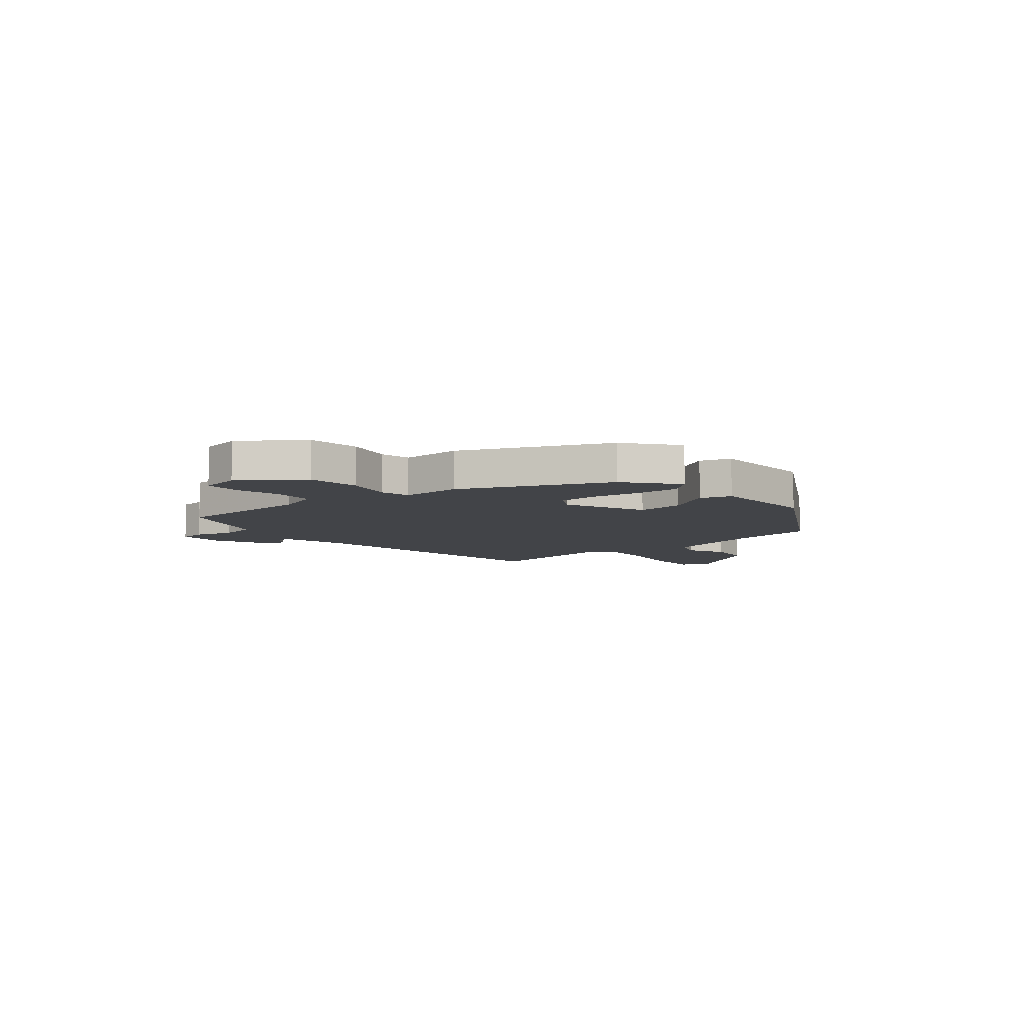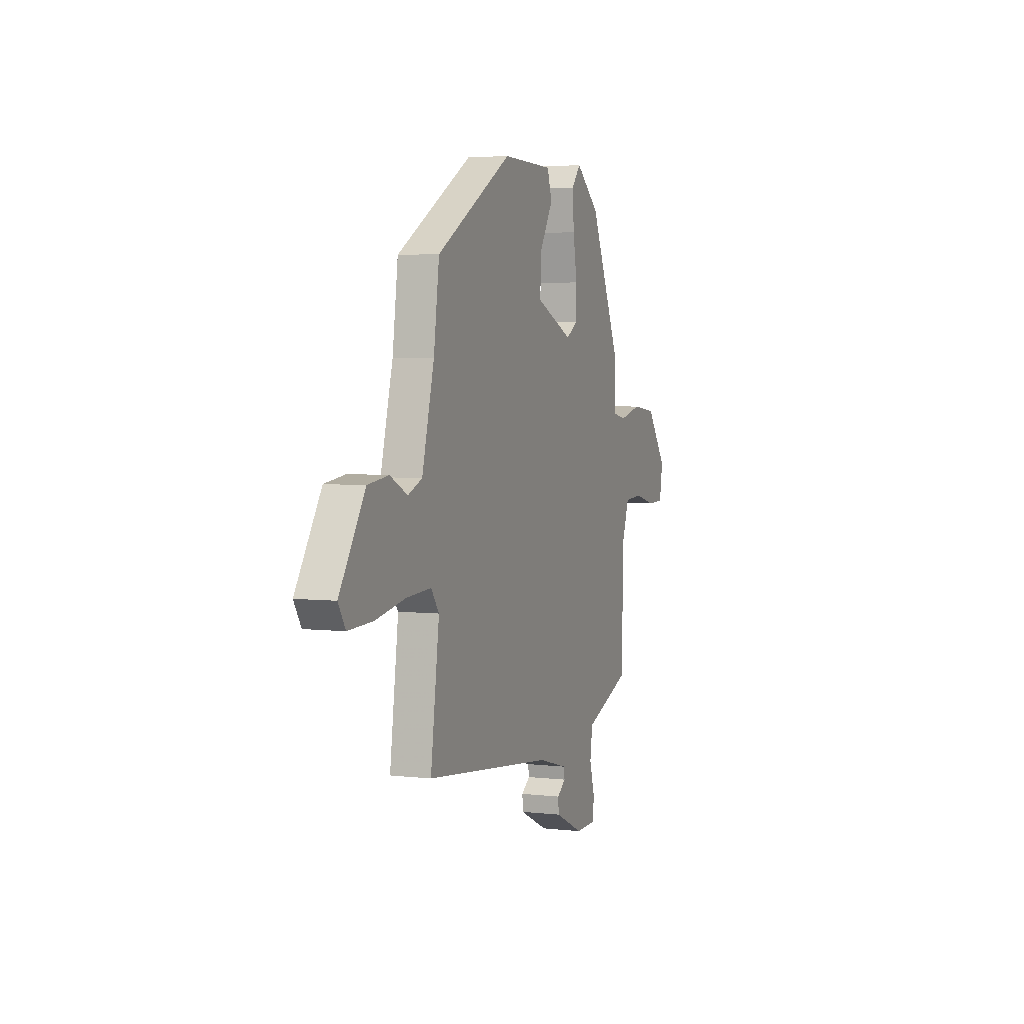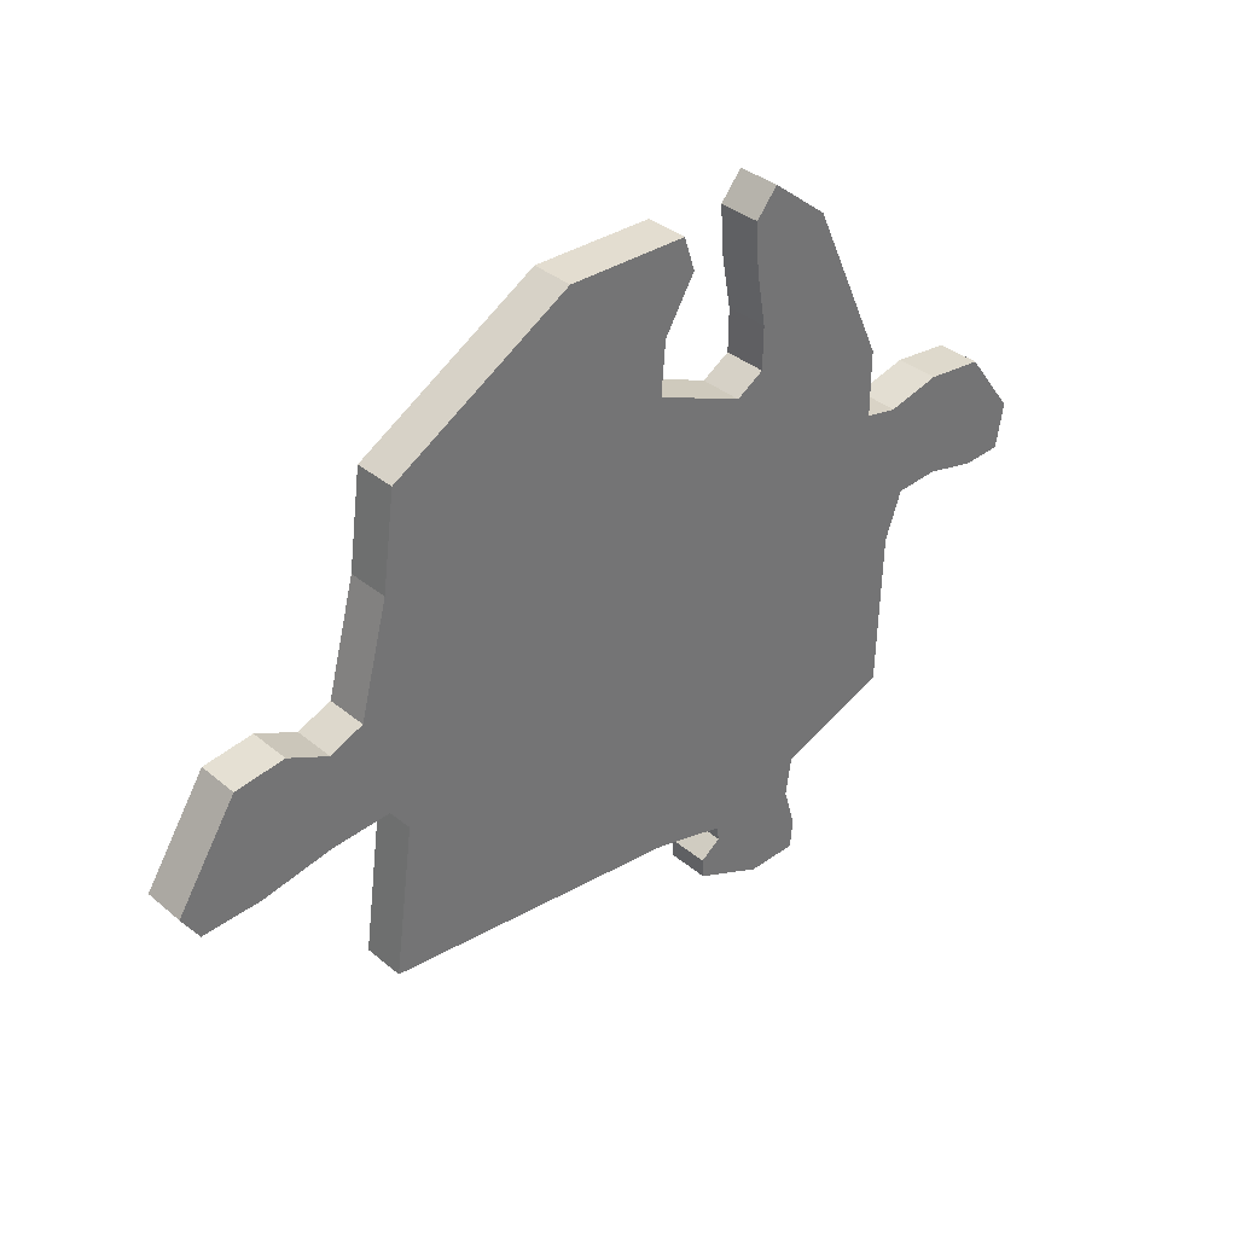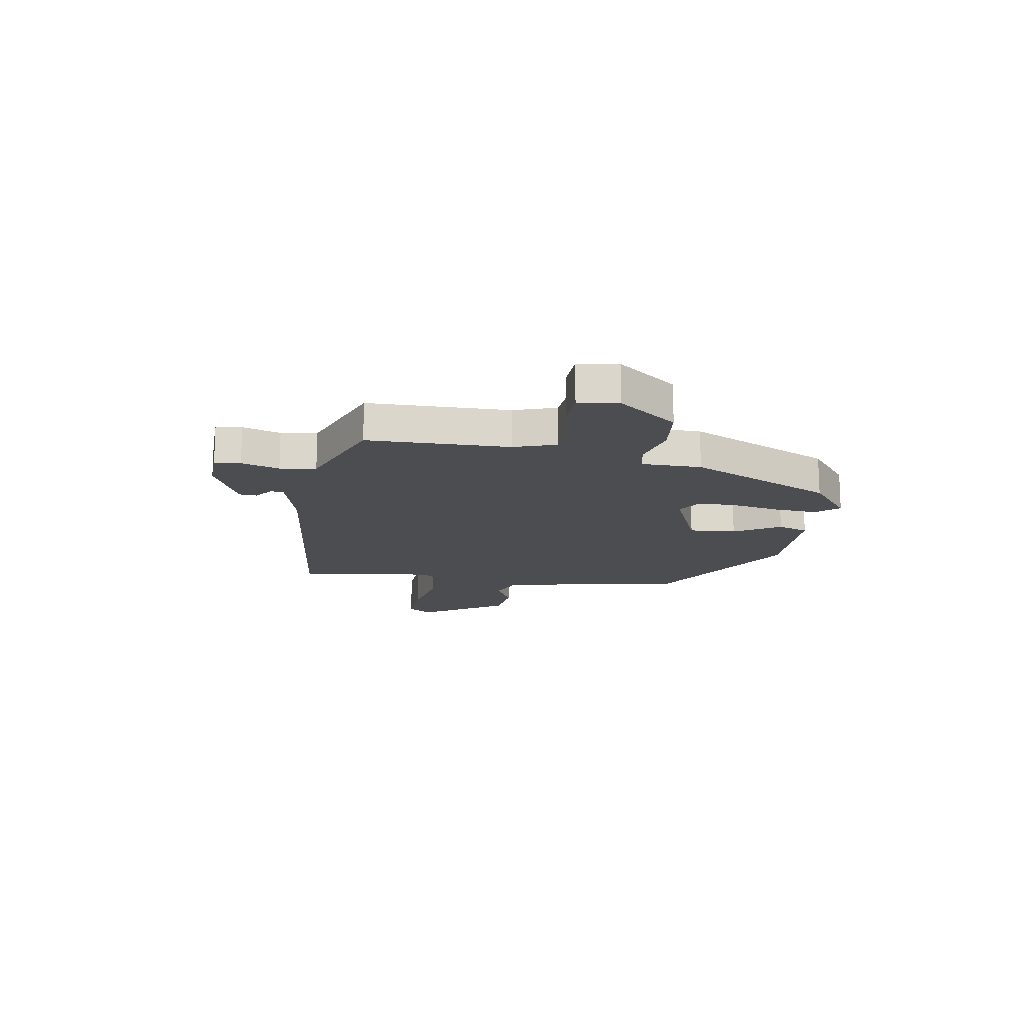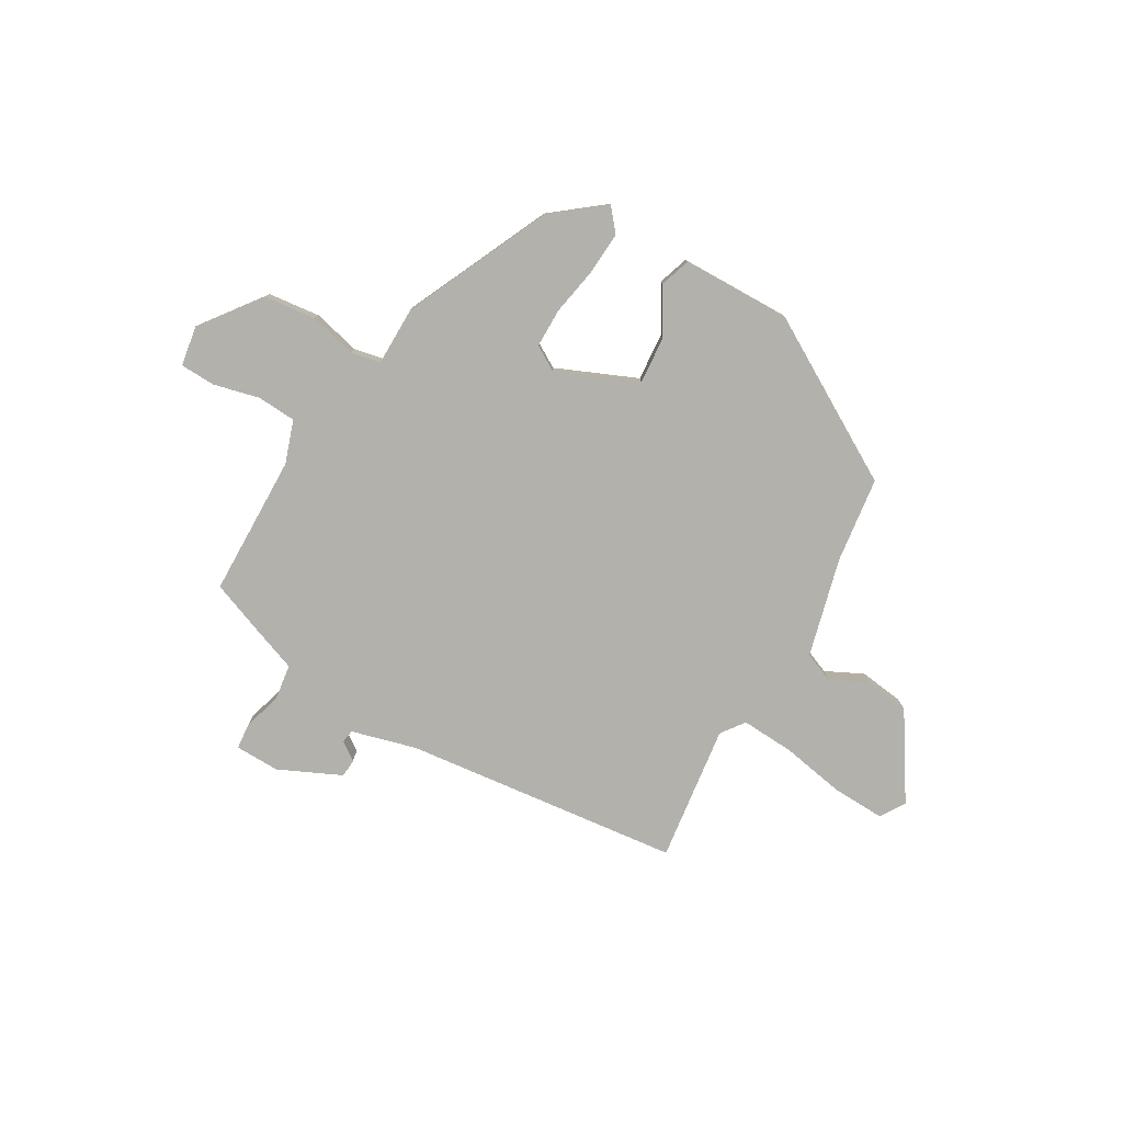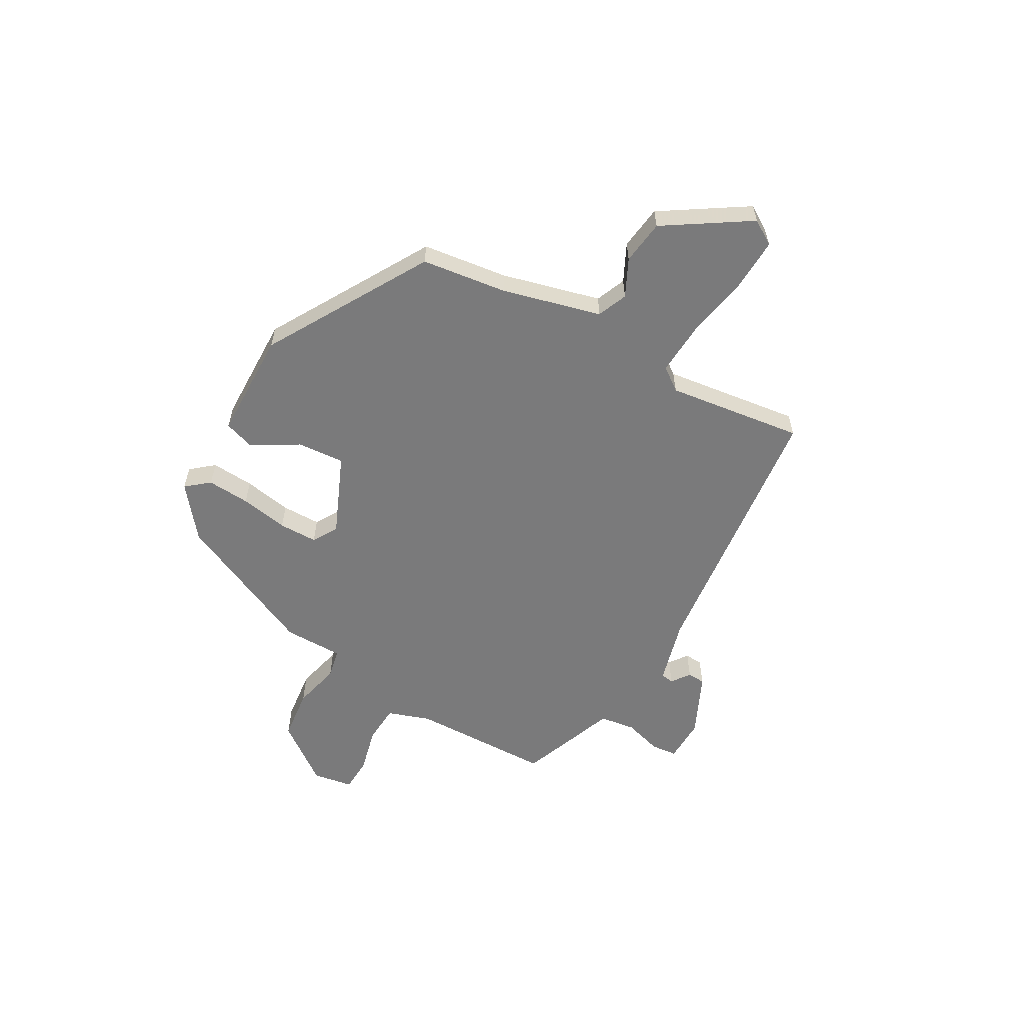
<metadata>
{"format":"obj","ext":"obj","renderer":"f3d","projection":"perspective","resolution":1024,"background":"white","views":[{"elev":-8.0,"azim":-49.7,"up":"+Y"},{"elev":4.4,"azim":110.3,"up":"+Z"},{"elev":36.1,"azim":137.3,"up":"+Z"},{"elev":-15.9,"azim":-100.0,"up":"+Y"},{"elev":-79.1,"azim":-30.5,"up":"+Y"},{"elev":-58.1,"azim":60.1,"up":"+Y"}]}
</metadata>
<code>
v 0.453 0.07 0.341
v 0.475 0.07 0.18
v 0.524 0.07 -0.005
v 0.581 0.07 -0.028
v 0.651 0.07 0.007
v 0.735 0.07 -0.003
v 0.838 0.07 -0.161
v 0.809 0.07 -0.208
v 0.71 0.07 -0.205
v 0.589 0.07 -0.184
v 0.489 0.07 -0.179
v 0.457 0.07 -0.223
v 0.492 0.07 -0.48
v -0.029 0.07 -0.543
v -0.151 0.07 -0.577
v -0.155 0.07 -0.602
v -0.12 0.07 -0.627
v -0.122 0.07 -0.661
v -0.239 0.07 -0.716
v -0.323 0.07 -0.715
v -0.328 0.07 -0.666
v -0.307 0.07 -0.594
v -0.317 0.07 -0.526
v -0.413 0.07 -0.491
v -0.504 0.07 -0.457
v -0.511 0.07 -0.19
v -0.539 0.07 -0.11
v -0.612 0.07 -0.106
v -0.699 0.07 -0.128
v -0.765 0.07 -0.126
v -0.778 0.07 -0.05
v -0.695 0.07 0.062
v -0.597 0.07 0.074
v -0.508 0.07 0.053
v -0.452 0.07 0.065
v -0.452 0.07 0.178
v -0.328 0.07 0.451
v -0.232 0.07 0.528
v -0.196 0.07 0.485
v -0.201 0.07 0.404
v -0.217 0.07 0.313
v -0.216 0.07 0.24
v -0.169 0.07 0.212
v -0.018 0.07 0.278
v -0.025 0.07 0.367
v -0.077 0.07 0.453
v -0.058 0.07 0.511
v 0.147 0.07 0.516
v 0.453 0 0.341
v 0.475 0 0.18
v 0.524 0 -0.005
v 0.581 0 -0.028
v 0.651 0 0.007
v 0.735 0 -0.003
v 0.838 0 -0.161
v 0.809 0 -0.208
v 0.71 0 -0.205
v 0.589 0 -0.184
v 0.489 0 -0.179
v 0.457 0 -0.223
v 0.492 0 -0.48
v -0.029 0 -0.543
v -0.151 0 -0.577
v -0.155 0 -0.602
v -0.12 0 -0.627
v -0.122 0 -0.661
v -0.239 0 -0.716
v -0.323 0 -0.715
v -0.328 0 -0.666
v -0.307 0 -0.594
v -0.317 0 -0.526
v -0.413 0 -0.491
v -0.504 0 -0.457
v -0.511 0 -0.19
v -0.539 0 -0.11
v -0.612 0 -0.106
v -0.699 0 -0.128
v -0.765 0 -0.126
v -0.778 0 -0.05
v -0.695 0 0.062
v -0.597 0 0.074
v -0.508 0 0.053
v -0.452 0 0.065
v -0.452 0 0.178
v -0.328 0 0.451
v -0.232 0 0.528
v -0.196 0 0.485
v -0.201 0 0.404
v -0.217 0 0.313
v -0.216 0 0.24
v -0.169 0 0.212
v -0.018 0 0.278
v -0.025 0 0.367
v -0.077 0 0.453
v -0.058 0 0.511
v 0.147 0 0.516
f 45 46 47 48
f 44 45 48 1
f 43 44 1 2
f 38 39 40 41
f 38 41 42
f 35 36 37 38
f 35 38 42
f 31 32 33 34
f 31 34 35
f 28 29 30 31
f 27 28 31 35
f 26 27 35 42
f 23 24 25 26
f 19 20 21 22
f 19 22 23
f 16 17 18 19
f 15 16 19 23
f 14 15 23 26
f 12 13 14 26
f 7 8 9 10
f 7 10 11
f 4 5 6 7
f 3 4 7 11
f 43 2 3 11
f 12 26 42 43
f 11 12 43
f 96 95 94 93
f 49 96 93 92
f 50 49 92 91
f 89 88 87 86
f 90 89 86
f 86 85 84 83
f 90 86 83
f 82 81 80 79
f 83 82 79
f 79 78 77 76
f 83 79 76 75
f 90 83 75 74
f 74 73 72 71
f 70 69 68 67
f 71 70 67
f 67 66 65 64
f 71 67 64 63
f 74 71 63 62
f 74 62 61 60
f 58 57 56 55
f 59 58 55
f 55 54 53 52
f 59 55 52 51
f 59 51 50 91
f 91 90 74 60
f 91 60 59
f 1 49 50 2
f 2 50 51 3
f 3 51 52 4
f 4 52 53 5
f 5 53 54 6
f 6 54 55 7
f 7 55 56 8
f 8 56 57 9
f 9 57 58 10
f 10 58 59 11
f 11 59 60 12
f 12 60 61 13
f 13 61 62 14
f 14 62 63 15
f 15 63 64 16
f 16 64 65 17
f 17 65 66 18
f 18 66 67 19
f 19 67 68 20
f 20 68 69 21
f 21 69 70 22
f 22 70 71 23
f 23 71 72 24
f 24 72 73 25
f 25 73 74 26
f 26 74 75 27
f 27 75 76 28
f 28 76 77 29
f 29 77 78 30
f 30 78 79 31
f 31 79 80 32
f 32 80 81 33
f 33 81 82 34
f 34 82 83 35
f 35 83 84 36
f 36 84 85 37
f 37 85 86 38
f 38 86 87 39
f 39 87 88 40
f 40 88 89 41
f 41 89 90 42
f 42 90 91 43
f 43 91 92 44
f 44 92 93 45
f 45 93 94 46
f 46 94 95 47
f 47 95 96 48
f 48 96 49 1

</code>
